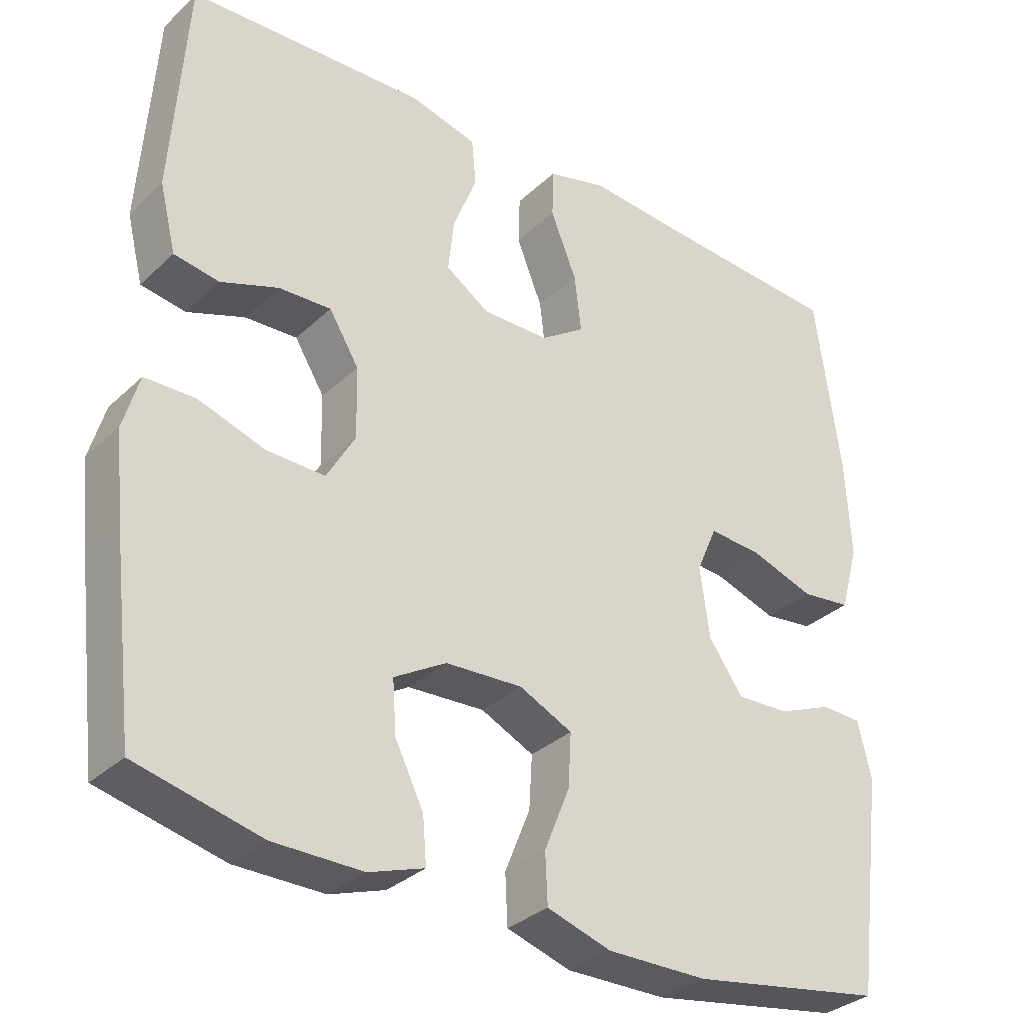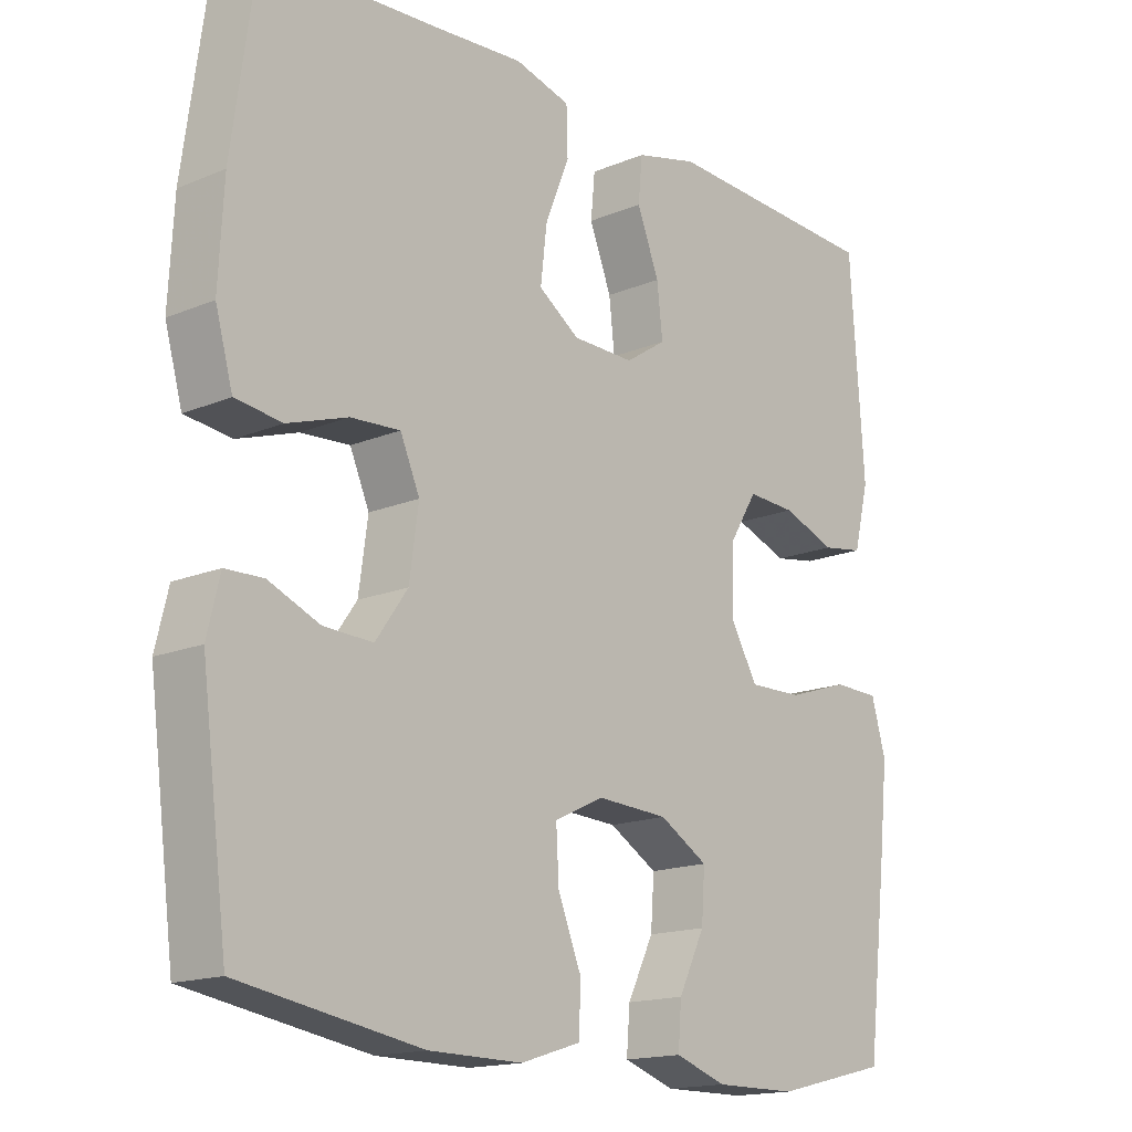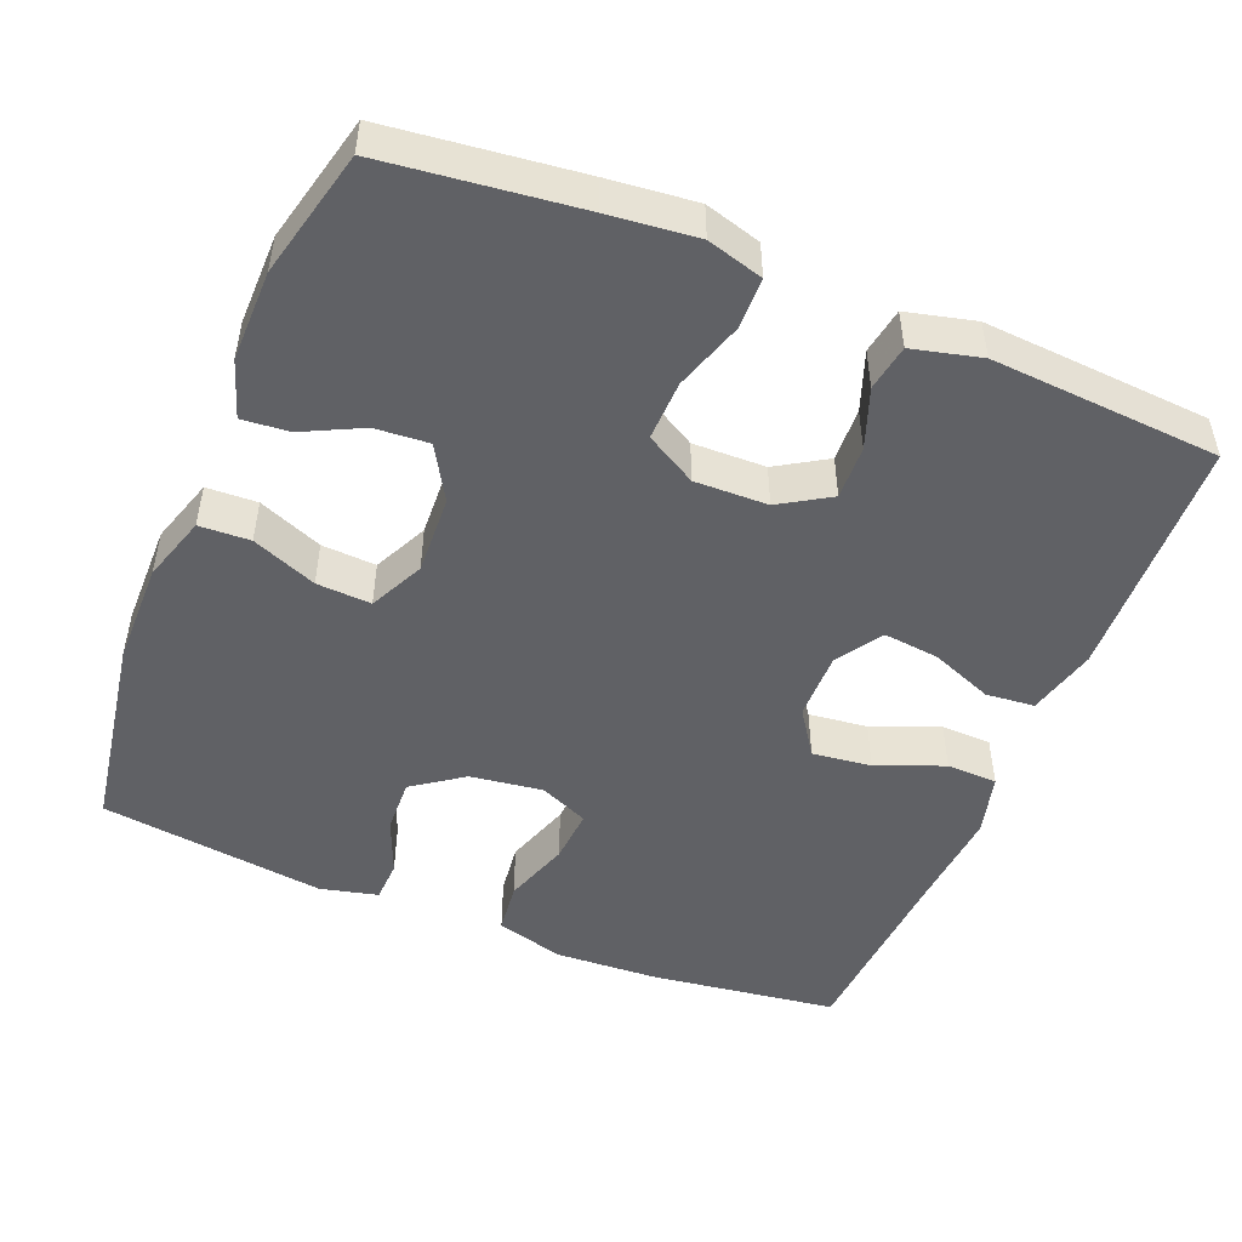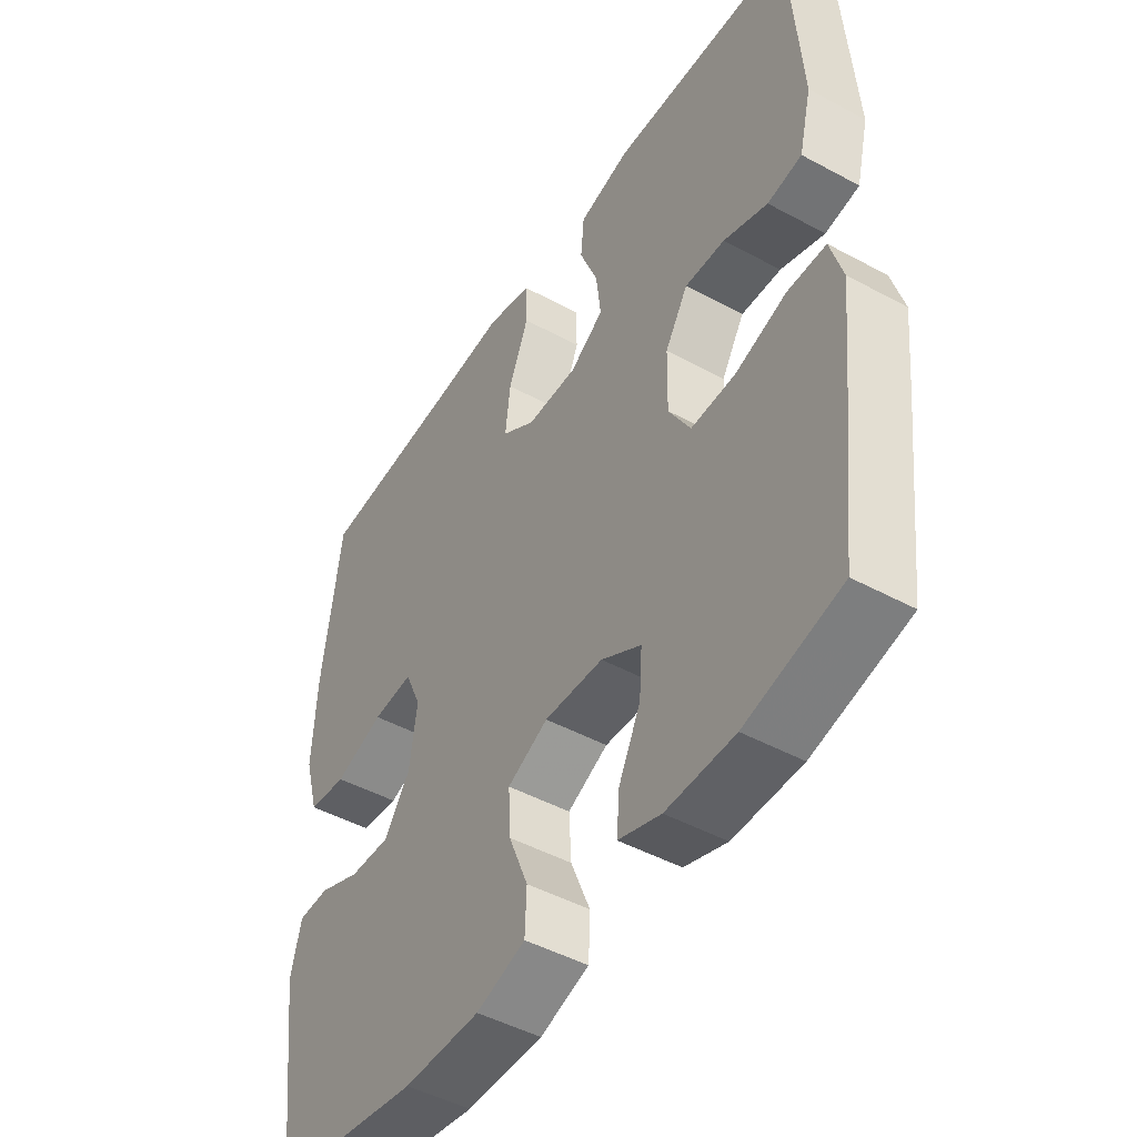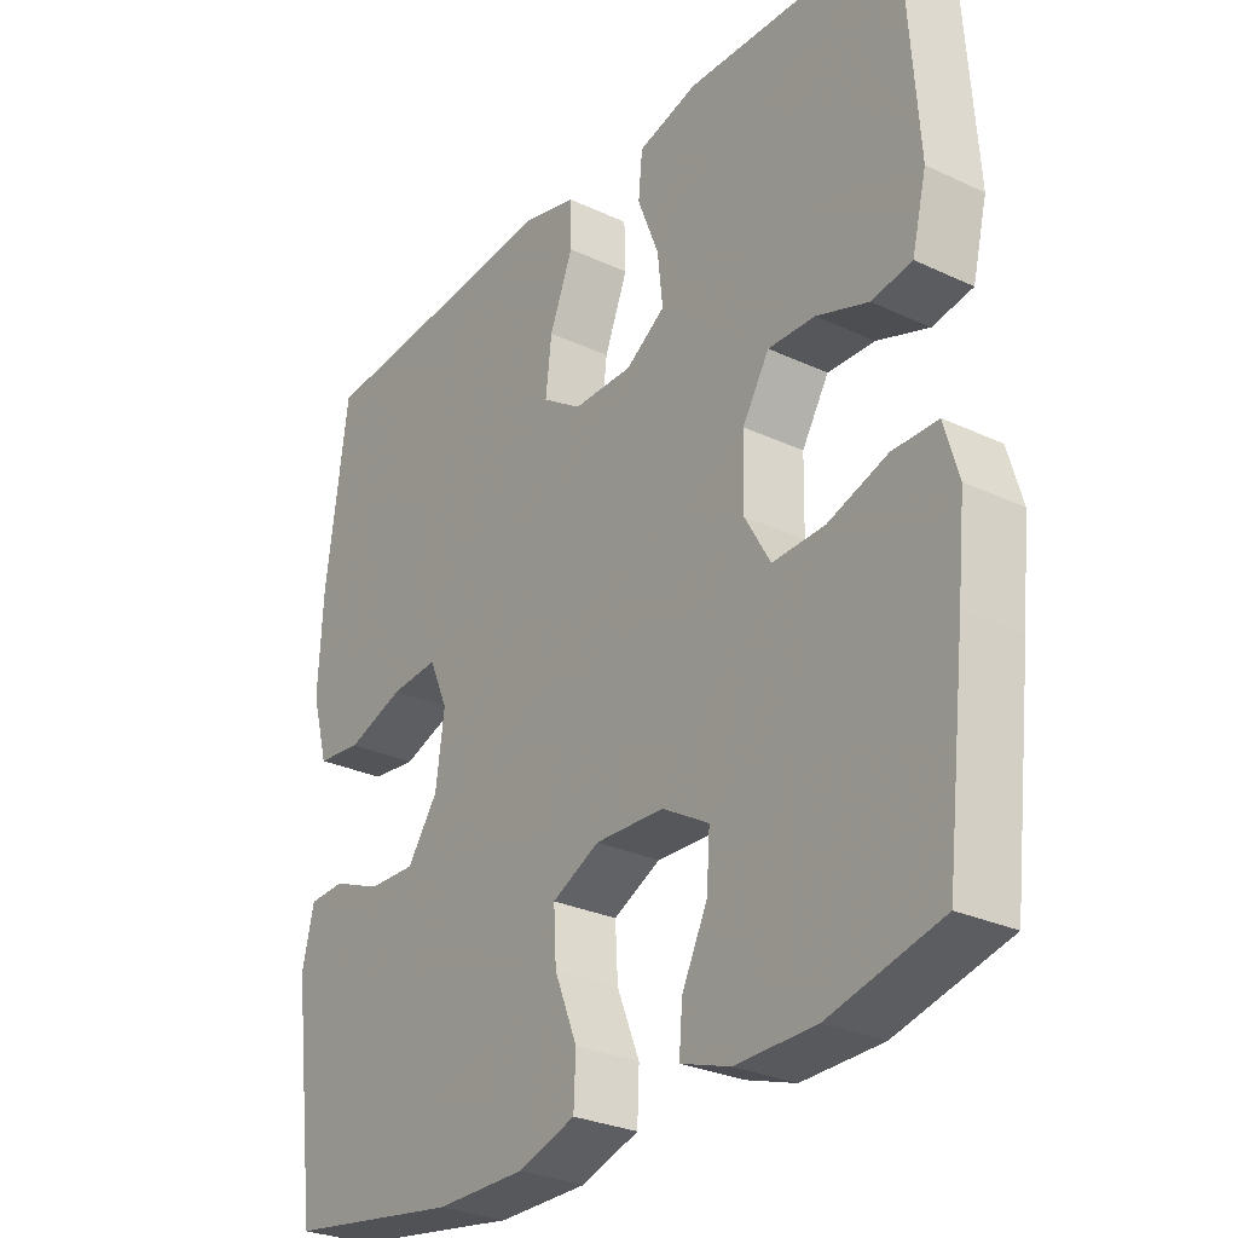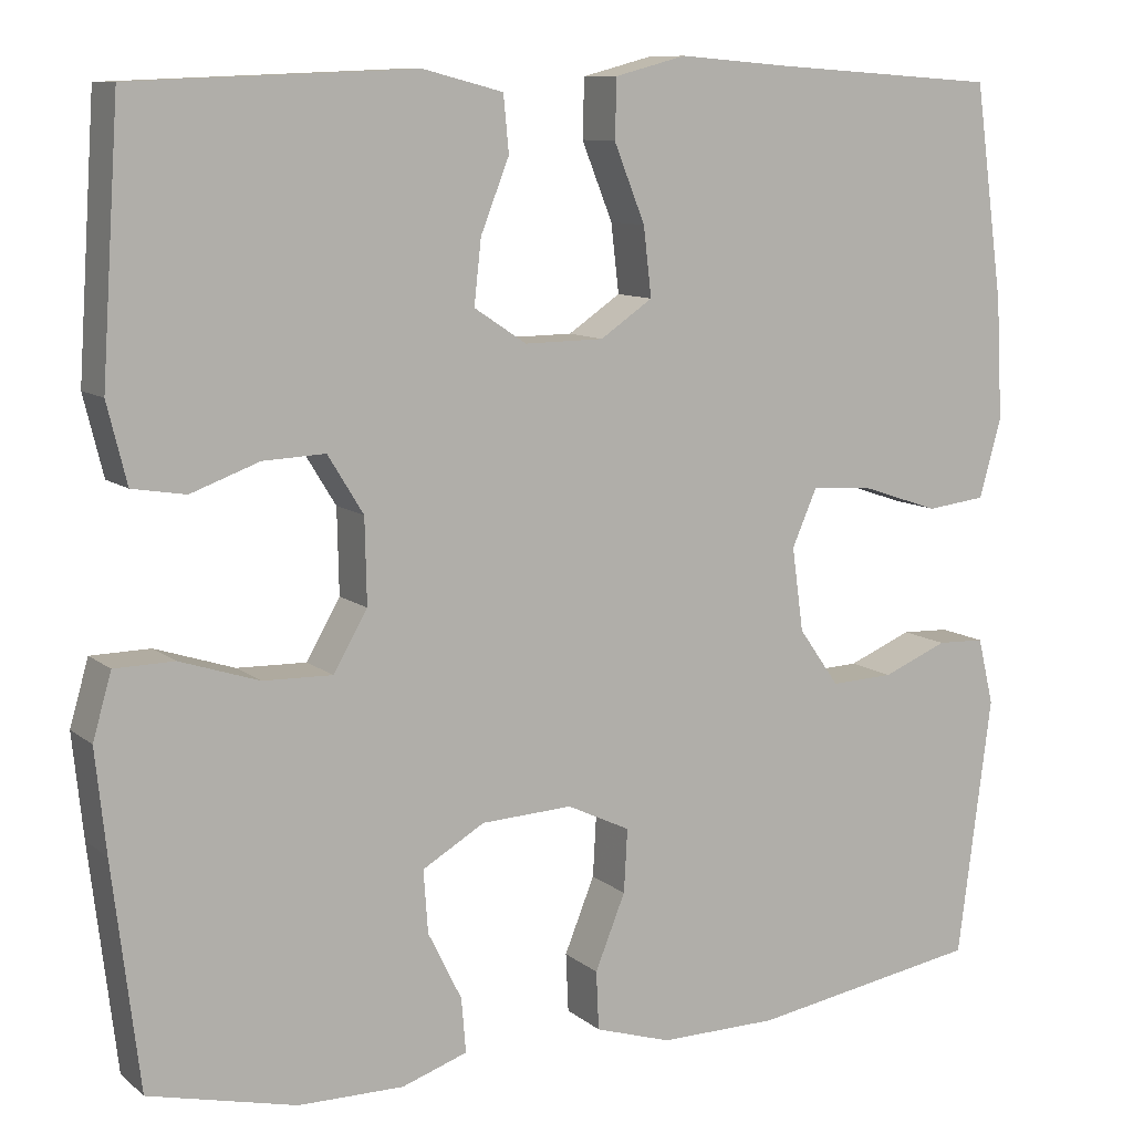
<metadata>
{"format":"obj","ext":"obj","renderer":"f3d","projection":"perspective","resolution":1024,"background":"white","views":[{"elev":-32.4,"azim":-38.0,"up":"+Z"},{"elev":-16.2,"azim":130.6,"up":"+Z"},{"elev":-49.1,"azim":-112.2,"up":"+Y"},{"elev":-47.3,"azim":-121.5,"up":"+Z"},{"elev":-28.7,"azim":-125.0,"up":"+Z"},{"elev":9.9,"azim":-28.2,"up":"+Z"}]}
</metadata>
<code>
v 0.5 0.07 0.5
v 0.533 0.07 0.258
v 0.54 0.07 0.123
v 0.515 0.07 0.034
v 0.448 0.07 0.026
v 0.362 0.07 0.055
v 0.291 0.07 0.06
v 0.263 0.07 -0.004
v 0.276 0.07 -0.098
v 0.322 0.07 -0.163
v 0.393 0.07 -0.16
v 0.466 0.07 -0.13
v 0.52 0.07 -0.132
v 0.538 0.07 -0.207
v 0.5 0.07 -0.5
v 0.24 0.07 -0.543
v 0.106 0.07 -0.544
v 0.02 0.07 -0.517
v 0.017 0.07 -0.451
v 0.051 0.07 -0.367
v 0.055 0.07 -0.296
v -0.016 0.07 -0.262
v -0.119 0.07 -0.267
v -0.189 0.07 -0.308
v -0.184 0.07 -0.378
v -0.146 0.07 -0.455
v -0.141 0.07 -0.516
v -0.215 0.07 -0.541
v -0.334 0.07 -0.54
v -0.5 0.07 -0.5
v -0.53 0.07 -0.249
v -0.542 0.07 -0.134
v -0.521 0.07 -0.061
v -0.454 0.07 -0.06
v -0.365 0.07 -0.089
v -0.287 0.07 -0.091
v -0.249 0.07 -0.025
v -0.251 0.07 0.07
v -0.291 0.07 0.135
v -0.361 0.07 0.132
v -0.438 0.07 0.104
v -0.498 0.07 0.114
v -0.52 0.07 0.203
v -0.5 0.07 0.5
v -0.182 0.07 0.513
v -0.092 0.07 0.49
v -0.086 0.07 0.427
v -0.118 0.07 0.346
v -0.126 0.07 0.274
v -0.067 0.07 0.235
v 0.022 0.07 0.236
v 0.081 0.07 0.276
v 0.072 0.07 0.353
v 0.037 0.07 0.44
v 0.039 0.07 0.506
v 0.119 0.07 0.527
v 0.245 0.07 0.517
v 0.5 0 0.5
v 0.533 0 0.258
v 0.54 0 0.123
v 0.515 0 0.034
v 0.448 0 0.026
v 0.362 0 0.055
v 0.291 0 0.06
v 0.263 0 -0.004
v 0.276 0 -0.098
v 0.322 0 -0.163
v 0.393 0 -0.16
v 0.466 0 -0.13
v 0.52 0 -0.132
v 0.538 0 -0.207
v 0.5 0 -0.5
v 0.24 0 -0.543
v 0.106 0 -0.544
v 0.02 0 -0.517
v 0.017 0 -0.451
v 0.051 0 -0.367
v 0.055 0 -0.296
v -0.016 0 -0.262
v -0.119 0 -0.267
v -0.189 0 -0.308
v -0.184 0 -0.378
v -0.146 0 -0.455
v -0.141 0 -0.516
v -0.215 0 -0.541
v -0.334 0 -0.54
v -0.5 0 -0.5
v -0.53 0 -0.249
v -0.542 0 -0.134
v -0.521 0 -0.061
v -0.454 0 -0.06
v -0.365 0 -0.089
v -0.287 0 -0.091
v -0.249 0 -0.025
v -0.251 0 0.07
v -0.291 0 0.135
v -0.361 0 0.132
v -0.438 0 0.104
v -0.498 0 0.114
v -0.52 0 0.203
v -0.5 0 0.5
v -0.182 0 0.513
v -0.092 0 0.49
v -0.086 0 0.427
v -0.118 0 0.346
v -0.126 0 0.274
v -0.067 0 0.235
v 0.022 0 0.236
v 0.081 0 0.276
v 0.072 0 0.353
v 0.037 0 0.44
v 0.039 0 0.506
v 0.119 0 0.527
v 0.245 0 0.517
f 55 56 57
f 54 55 57
f 53 54 57
f 4 5 6
f 3 4 6
f 2 3 6
f 1 2 6
f 57 1 6
f 53 57 6
f 52 53 6
f 51 52 6 7
f 50 51 7 8
f 49 50 8 9
f 46 47 48
f 45 46 48
f 44 45 48
f 43 44 48
f 42 43 48
f 41 42 48
f 40 41 48
f 39 40 48 49
f 49 9 10
f 39 49 10
f 38 39 10
f 33 34 35
f 32 33 35
f 31 32 35
f 30 31 35
f 29 30 35
f 28 29 35
f 27 28 35
f 26 27 35
f 25 26 35
f 24 25 35 36
f 23 24 36 37
f 18 19 20
f 17 18 20
f 16 17 20
f 15 16 20
f 14 15 20
f 13 14 20
f 12 13 20
f 11 12 20
f 10 11 20 21
f 37 38 10
f 23 37 10
f 22 23 10
f 10 21 22
f 114 113 112
f 114 112 111
f 114 111 110
f 63 62 61
f 63 61 60
f 63 60 59
f 63 59 58
f 63 58 114
f 63 114 110
f 63 110 109
f 64 63 109 108
f 65 64 108 107
f 66 65 107 106
f 105 104 103
f 105 103 102
f 105 102 101
f 105 101 100
f 105 100 99
f 105 99 98
f 105 98 97
f 106 105 97 96
f 67 66 106
f 67 106 96
f 67 96 95
f 92 91 90
f 92 90 89
f 92 89 88
f 92 88 87
f 92 87 86
f 92 86 85
f 92 85 84
f 92 84 83
f 92 83 82
f 93 92 82 81
f 94 93 81 80
f 77 76 75
f 77 75 74
f 77 74 73
f 77 73 72
f 77 72 71
f 77 71 70
f 77 70 69
f 77 69 68
f 78 77 68 67
f 67 95 94
f 67 94 80
f 67 80 79
f 79 78 67
f 1 58 59 2
f 2 59 60 3
f 3 60 61 4
f 4 61 62 5
f 5 62 63 6
f 6 63 64 7
f 7 64 65 8
f 8 65 66 9
f 9 66 67 10
f 10 67 68 11
f 11 68 69 12
f 12 69 70 13
f 13 70 71 14
f 14 71 72 15
f 15 72 73 16
f 16 73 74 17
f 17 74 75 18
f 18 75 76 19
f 19 76 77 20
f 20 77 78 21
f 21 78 79 22
f 22 79 80 23
f 23 80 81 24
f 24 81 82 25
f 25 82 83 26
f 26 83 84 27
f 27 84 85 28
f 28 85 86 29
f 29 86 87 30
f 30 87 88 31
f 31 88 89 32
f 32 89 90 33
f 33 90 91 34
f 34 91 92 35
f 35 92 93 36
f 36 93 94 37
f 37 94 95 38
f 38 95 96 39
f 39 96 97 40
f 40 97 98 41
f 41 98 99 42
f 42 99 100 43
f 43 100 101 44
f 44 101 102 45
f 45 102 103 46
f 46 103 104 47
f 47 104 105 48
f 48 105 106 49
f 49 106 107 50
f 50 107 108 51
f 51 108 109 52
f 52 109 110 53
f 53 110 111 54
f 54 111 112 55
f 55 112 113 56
f 56 113 114 57
f 57 114 58 1

</code>
